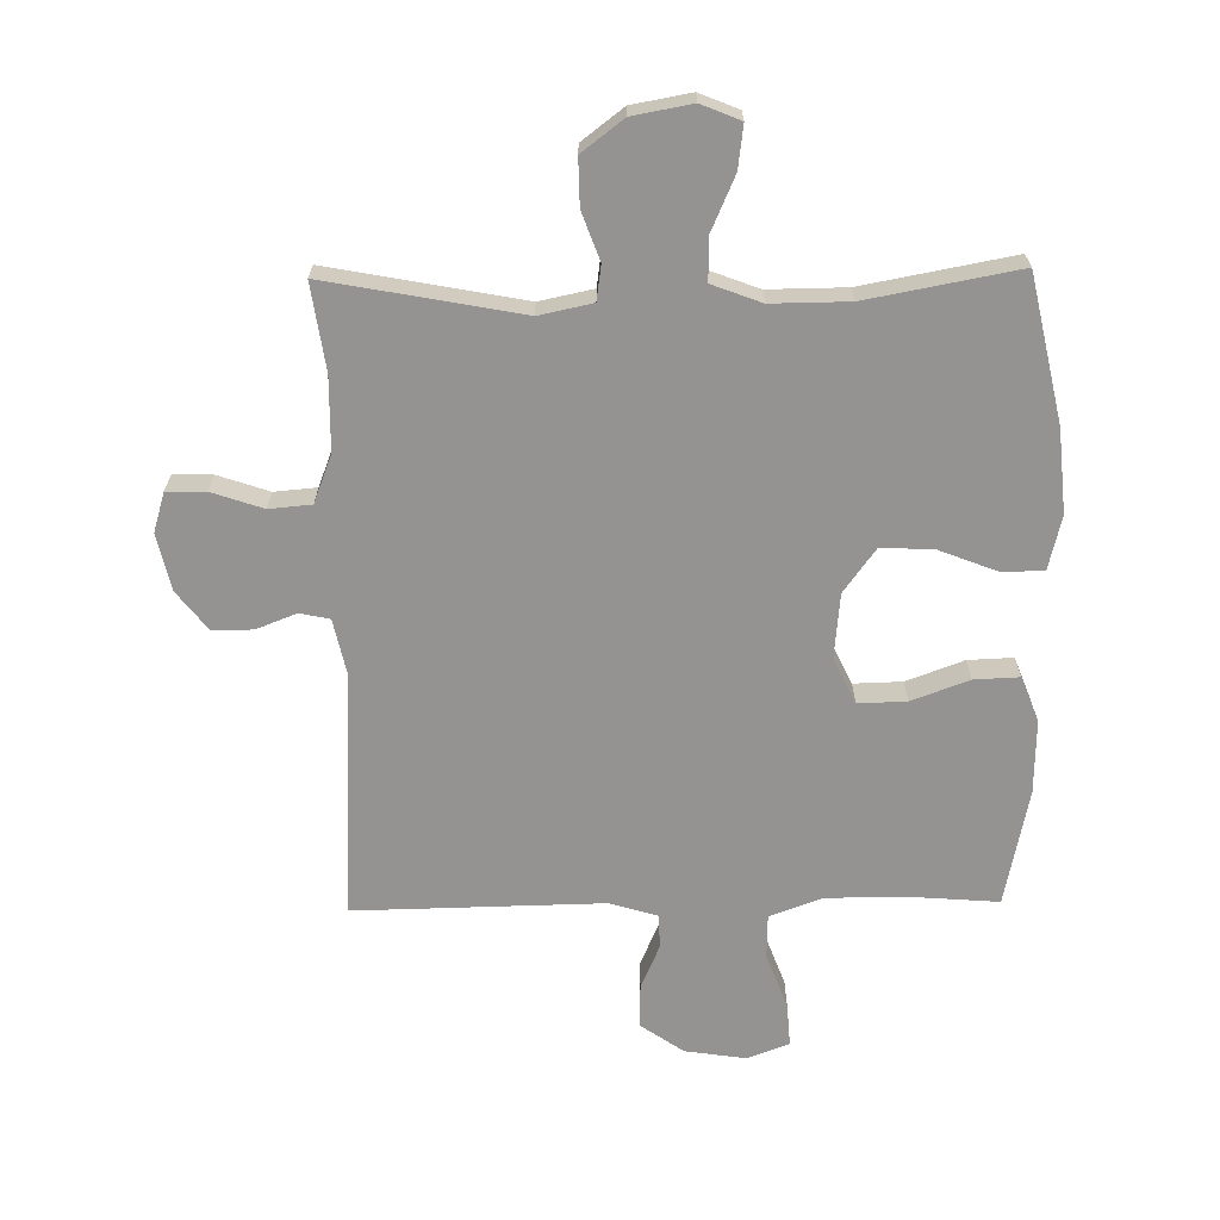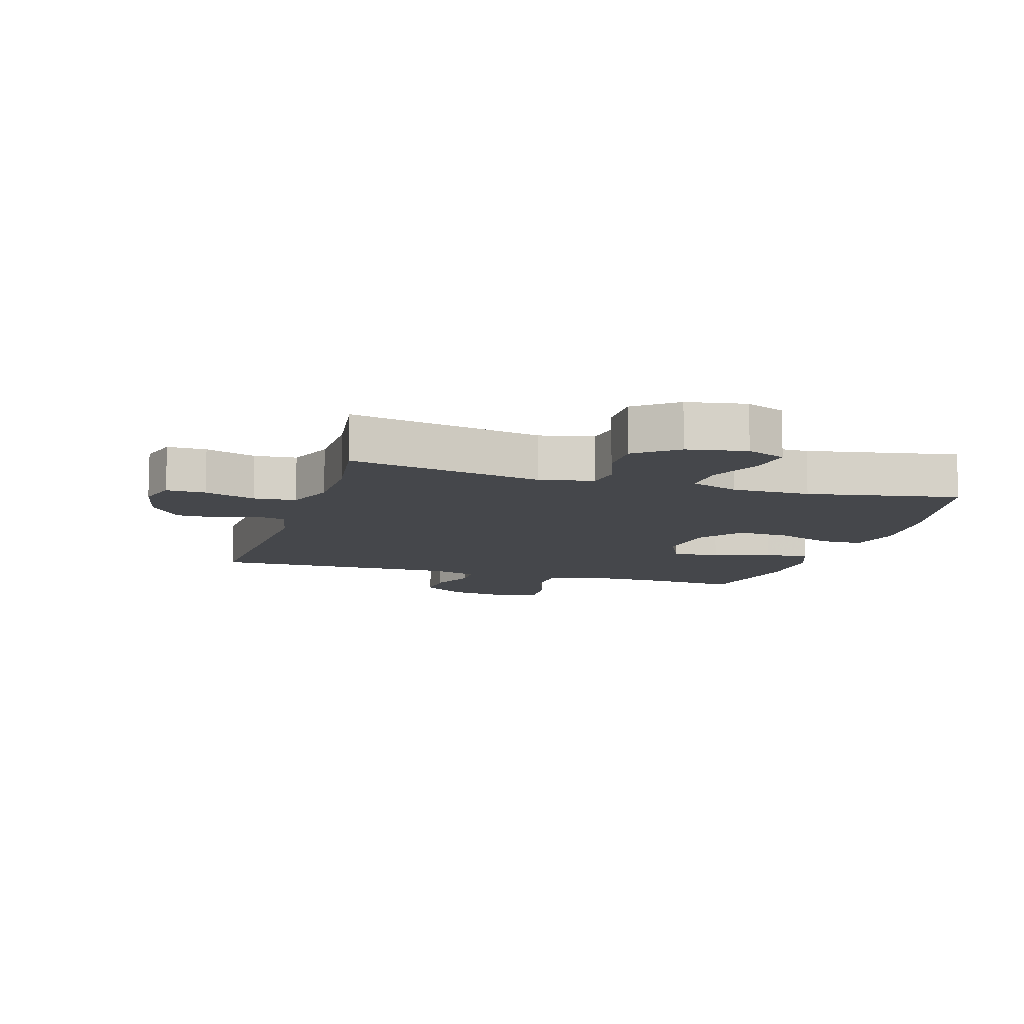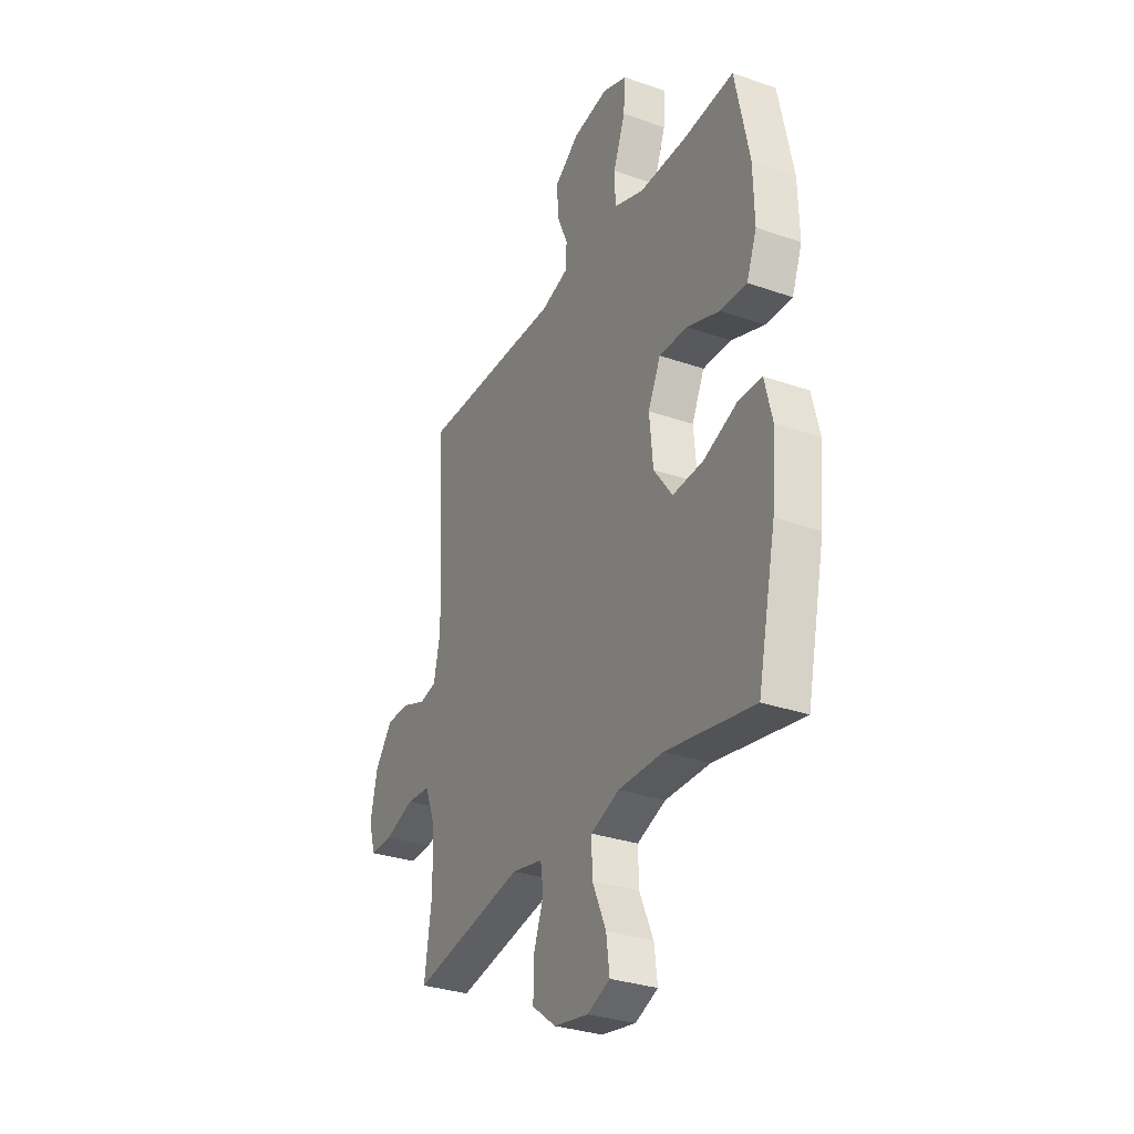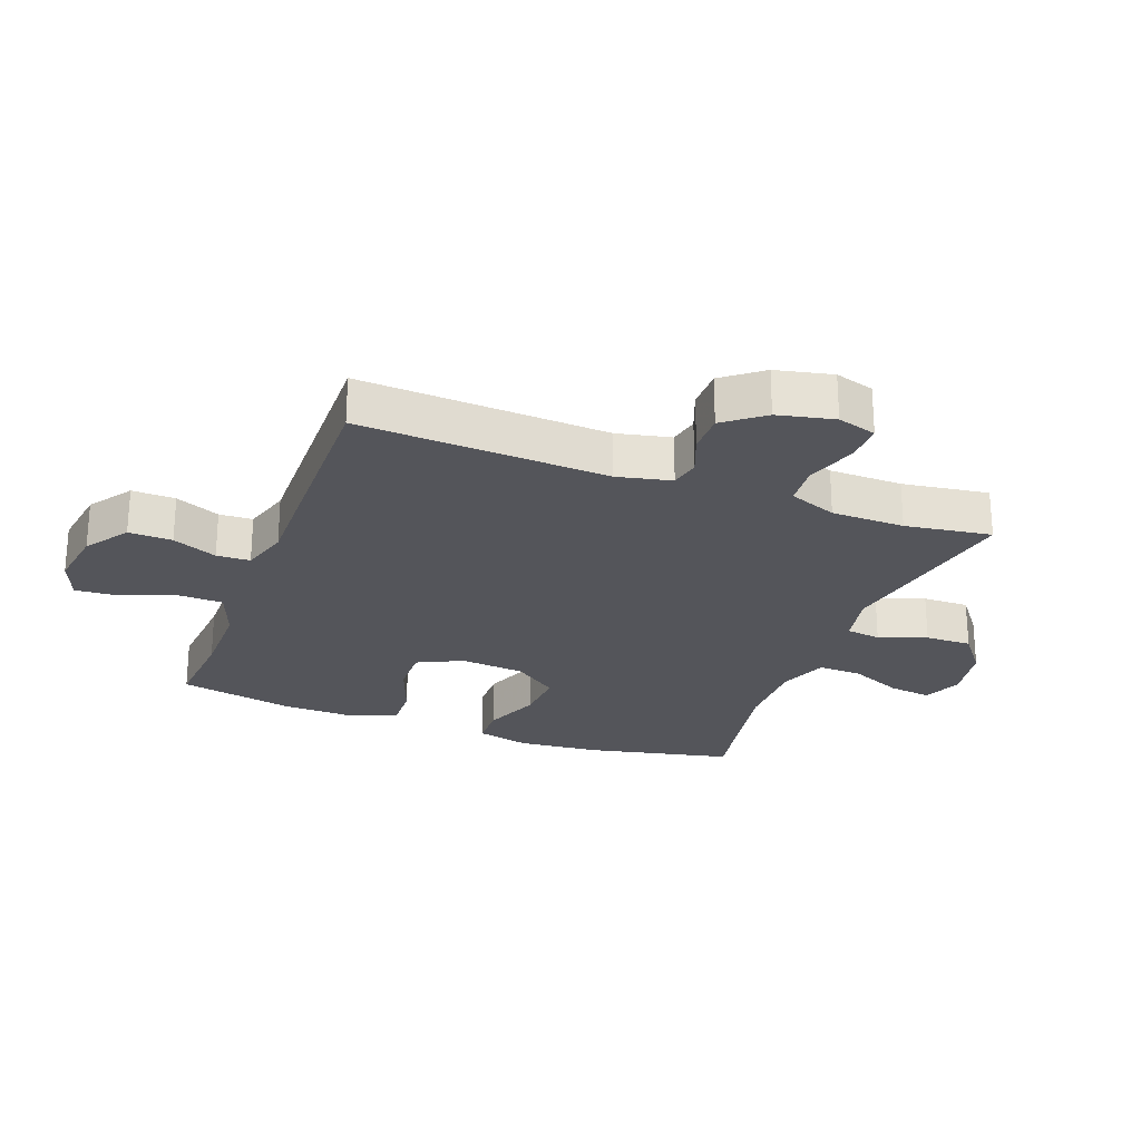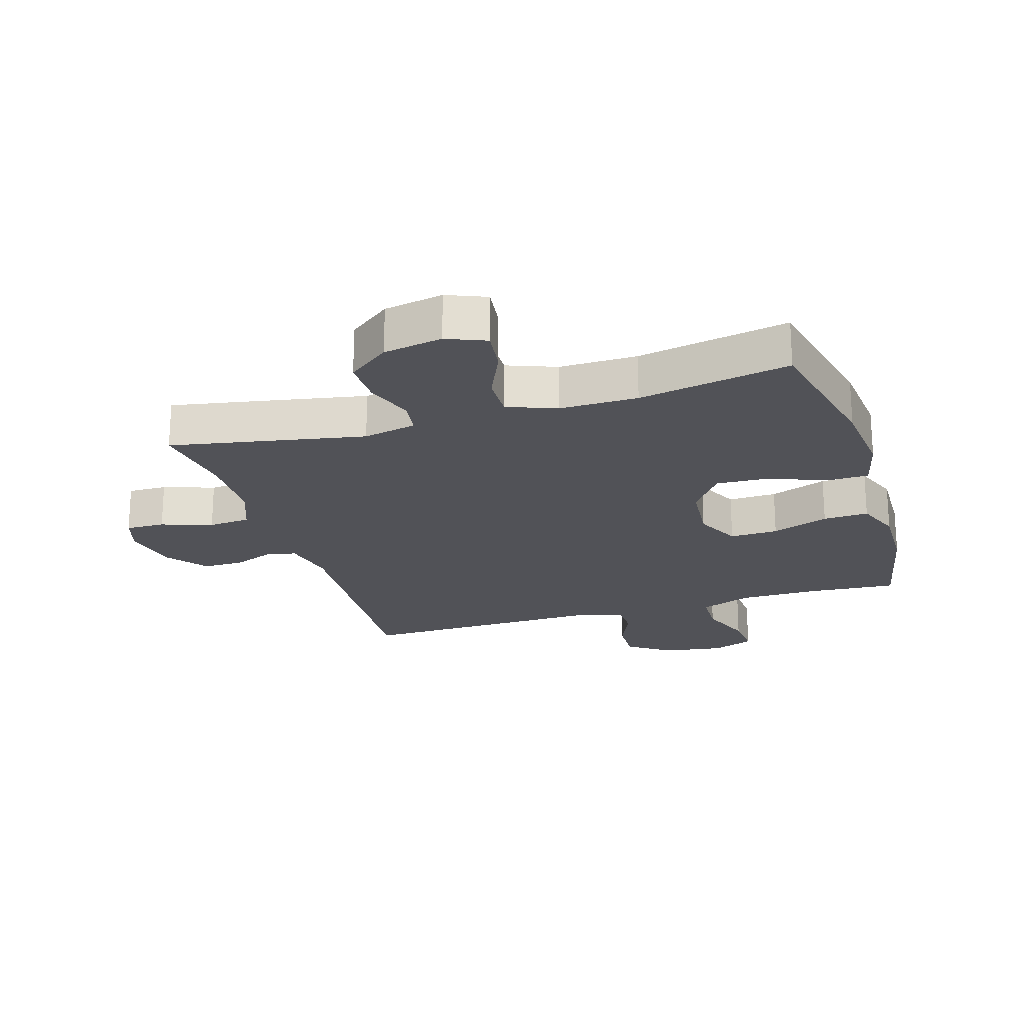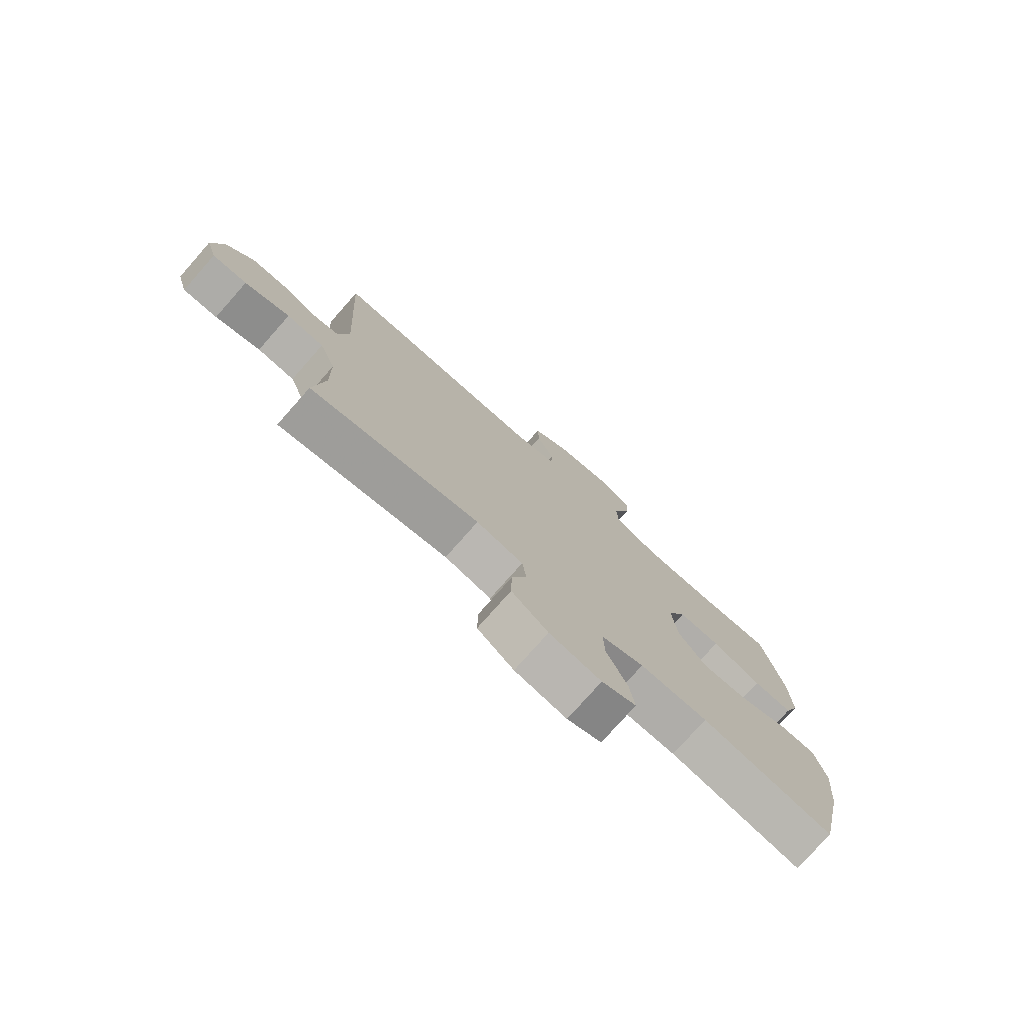
<metadata>
{"format":"obj","ext":"obj","renderer":"f3d","projection":"perspective","resolution":1024,"background":"white","views":[{"elev":-66.8,"azim":-179.1,"up":"+Y"},{"elev":-10.3,"azim":163.1,"up":"+Y"},{"elev":-31.2,"azim":-116.5,"up":"+Z"},{"elev":-25.0,"azim":69.5,"up":"+Y"},{"elev":-21.6,"azim":-162.8,"up":"+Y"},{"elev":-77.1,"azim":138.5,"up":"+Z"}]}
</metadata>
<code>
v 0.5 0.07 0.5
v 0.478 0.07 0.1
v 0.497 0.07 0.013
v 0.545 0.07 0.003
v 0.61 0.07 0.028
v 0.675 0.07 0.028
v 0.724 0.07 -0.035
v 0.744 0.07 -0.126
v 0.725 0.07 -0.189
v 0.662 0.07 -0.188
v 0.58 0.07 -0.16
v 0.512 0.07 -0.166
v 0.482 0.07 -0.243
v 0.48 0.07 -0.361
v 0.5 0.07 -0.5
v 0.188 0.07 -0.441
v 0.102 0.07 -0.459
v 0.094 0.07 -0.515
v 0.122 0.07 -0.592
v 0.123 0.07 -0.667
v 0.056 0.07 -0.718
v -0.039 0.07 -0.735
v -0.102 0.07 -0.709
v -0.093 0.07 -0.64
v -0.055 0.07 -0.554
v -0.053 0.07 -0.484
v -0.132 0.07 -0.454
v -0.257 0.07 -0.455
v -0.5 0.07 -0.5
v -0.551 0.07 -0.266
v -0.563 0.07 -0.133
v -0.542 0.07 -0.047
v -0.475 0.07 -0.046
v -0.383 0.07 -0.082
v -0.298 0.07 -0.087
v -0.246 0.07 -0.016
v -0.236 0.07 0.088
v -0.271 0.07 0.161
v -0.349 0.07 0.159
v -0.441 0.07 0.125
v -0.514 0.07 0.122
v -0.542 0.07 0.195
v -0.539 0.07 0.312
v -0.5 0.07 0.5
v -0.358 0.07 0.489
v -0.228 0.07 0.489
v -0.144 0.07 0.52
v -0.142 0.07 0.591
v -0.175 0.07 0.679
v -0.18 0.07 0.749
v -0.113 0.07 0.775
v -0.014 0.07 0.76
v 0.055 0.07 0.712
v 0.053 0.07 0.642
v 0.022 0.07 0.57
v 0.024 0.07 0.516
v 0.101 0.07 0.493
v 0.5 0 0.5
v 0.478 0 0.1
v 0.497 0 0.013
v 0.545 0 0.003
v 0.61 0 0.028
v 0.675 0 0.028
v 0.724 0 -0.035
v 0.744 0 -0.126
v 0.725 0 -0.189
v 0.662 0 -0.188
v 0.58 0 -0.16
v 0.512 0 -0.166
v 0.482 0 -0.243
v 0.48 0 -0.361
v 0.5 0 -0.5
v 0.188 0 -0.441
v 0.102 0 -0.459
v 0.094 0 -0.515
v 0.122 0 -0.592
v 0.123 0 -0.667
v 0.056 0 -0.718
v -0.039 0 -0.735
v -0.102 0 -0.709
v -0.093 0 -0.64
v -0.055 0 -0.554
v -0.053 0 -0.484
v -0.132 0 -0.454
v -0.257 0 -0.455
v -0.5 0 -0.5
v -0.551 0 -0.266
v -0.563 0 -0.133
v -0.542 0 -0.047
v -0.475 0 -0.046
v -0.383 0 -0.082
v -0.298 0 -0.087
v -0.246 0 -0.016
v -0.236 0 0.088
v -0.271 0 0.161
v -0.349 0 0.159
v -0.441 0 0.125
v -0.514 0 0.122
v -0.542 0 0.195
v -0.539 0 0.312
v -0.5 0 0.5
v -0.358 0 0.489
v -0.228 0 0.489
v -0.144 0 0.52
v -0.142 0 0.591
v -0.175 0 0.679
v -0.18 0 0.749
v -0.113 0 0.775
v -0.014 0 0.76
v 0.055 0 0.712
v 0.053 0 0.642
v 0.022 0 0.57
v 0.024 0 0.516
v 0.101 0 0.493
f 52 53 54 55
f 52 55 56
f 51 52 56
f 48 49 50 51
f 47 48 51 56
f 46 47 56 57
f 42 43 44 45
f 42 45 46
f 39 40 41 42
f 38 39 42 46
f 37 38 46 57
f 31 32 33 34
f 31 34 35
f 28 29 30 31
f 27 28 31 35
f 26 27 35 36
f 22 23 24 25
f 22 25 26
f 21 22 26
f 18 19 20 21
f 17 18 21 26
f 16 17 26 36
f 14 15 16 36
f 8 9 10 11
f 8 11 12
f 7 8 12
f 4 5 6 7
f 3 4 7 12
f 2 3 12 13
f 57 1 2
f 14 36 37 57
f 2 13 14 57
f 112 111 110 109
f 113 112 109
f 113 109 108
f 108 107 106 105
f 113 108 105 104
f 114 113 104 103
f 102 101 100 99
f 103 102 99
f 99 98 97 96
f 103 99 96 95
f 114 103 95 94
f 91 90 89 88
f 92 91 88
f 88 87 86 85
f 92 88 85 84
f 93 92 84 83
f 82 81 80 79
f 83 82 79
f 83 79 78
f 78 77 76 75
f 83 78 75 74
f 93 83 74 73
f 93 73 72 71
f 68 67 66 65
f 69 68 65
f 69 65 64
f 64 63 62 61
f 69 64 61 60
f 70 69 60 59
f 59 58 114
f 114 94 93 71
f 114 71 70 59
f 1 58 59 2
f 2 59 60 3
f 3 60 61 4
f 4 61 62 5
f 5 62 63 6
f 6 63 64 7
f 7 64 65 8
f 8 65 66 9
f 9 66 67 10
f 10 67 68 11
f 11 68 69 12
f 12 69 70 13
f 13 70 71 14
f 14 71 72 15
f 15 72 73 16
f 16 73 74 17
f 17 74 75 18
f 18 75 76 19
f 19 76 77 20
f 20 77 78 21
f 21 78 79 22
f 22 79 80 23
f 23 80 81 24
f 24 81 82 25
f 25 82 83 26
f 26 83 84 27
f 27 84 85 28
f 28 85 86 29
f 29 86 87 30
f 30 87 88 31
f 31 88 89 32
f 32 89 90 33
f 33 90 91 34
f 34 91 92 35
f 35 92 93 36
f 36 93 94 37
f 37 94 95 38
f 38 95 96 39
f 39 96 97 40
f 40 97 98 41
f 41 98 99 42
f 42 99 100 43
f 43 100 101 44
f 44 101 102 45
f 45 102 103 46
f 46 103 104 47
f 47 104 105 48
f 48 105 106 49
f 49 106 107 50
f 50 107 108 51
f 51 108 109 52
f 52 109 110 53
f 53 110 111 54
f 54 111 112 55
f 55 112 113 56
f 56 113 114 57
f 57 114 58 1

</code>
